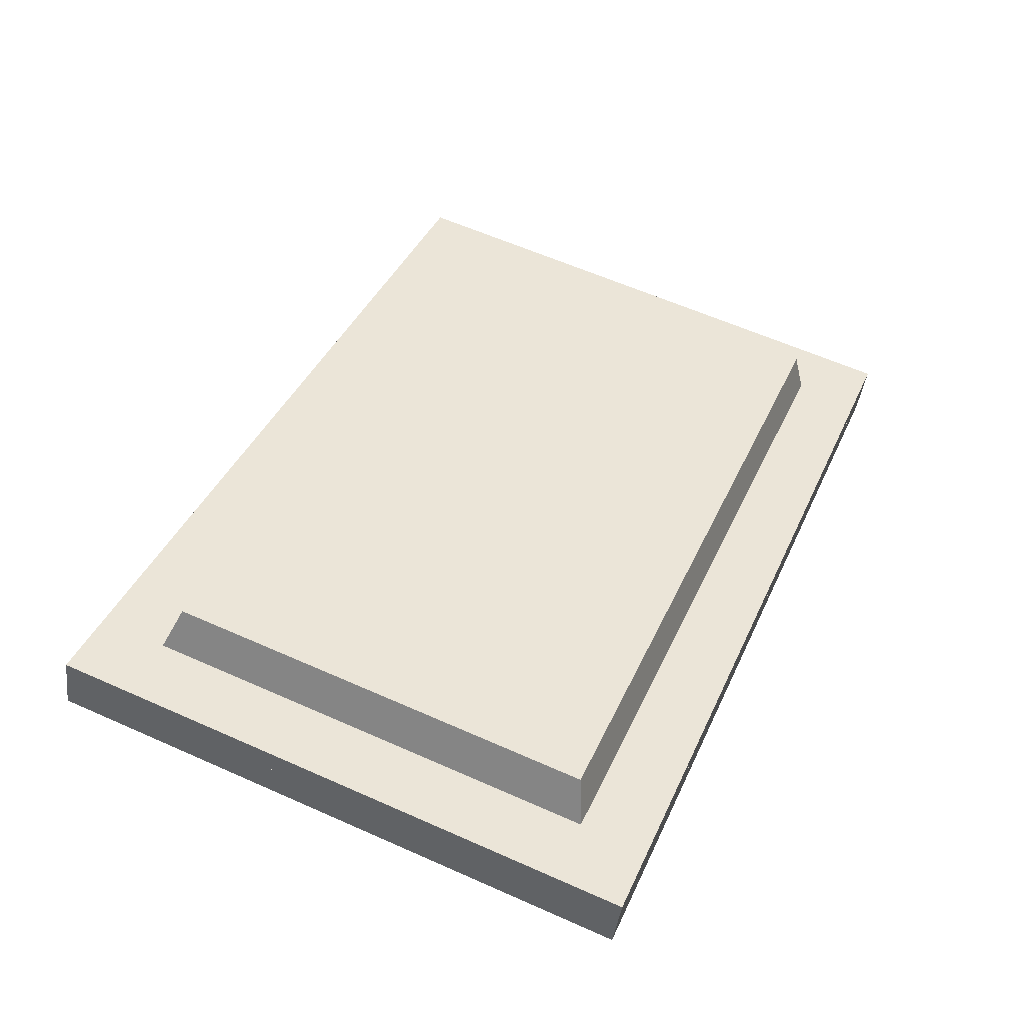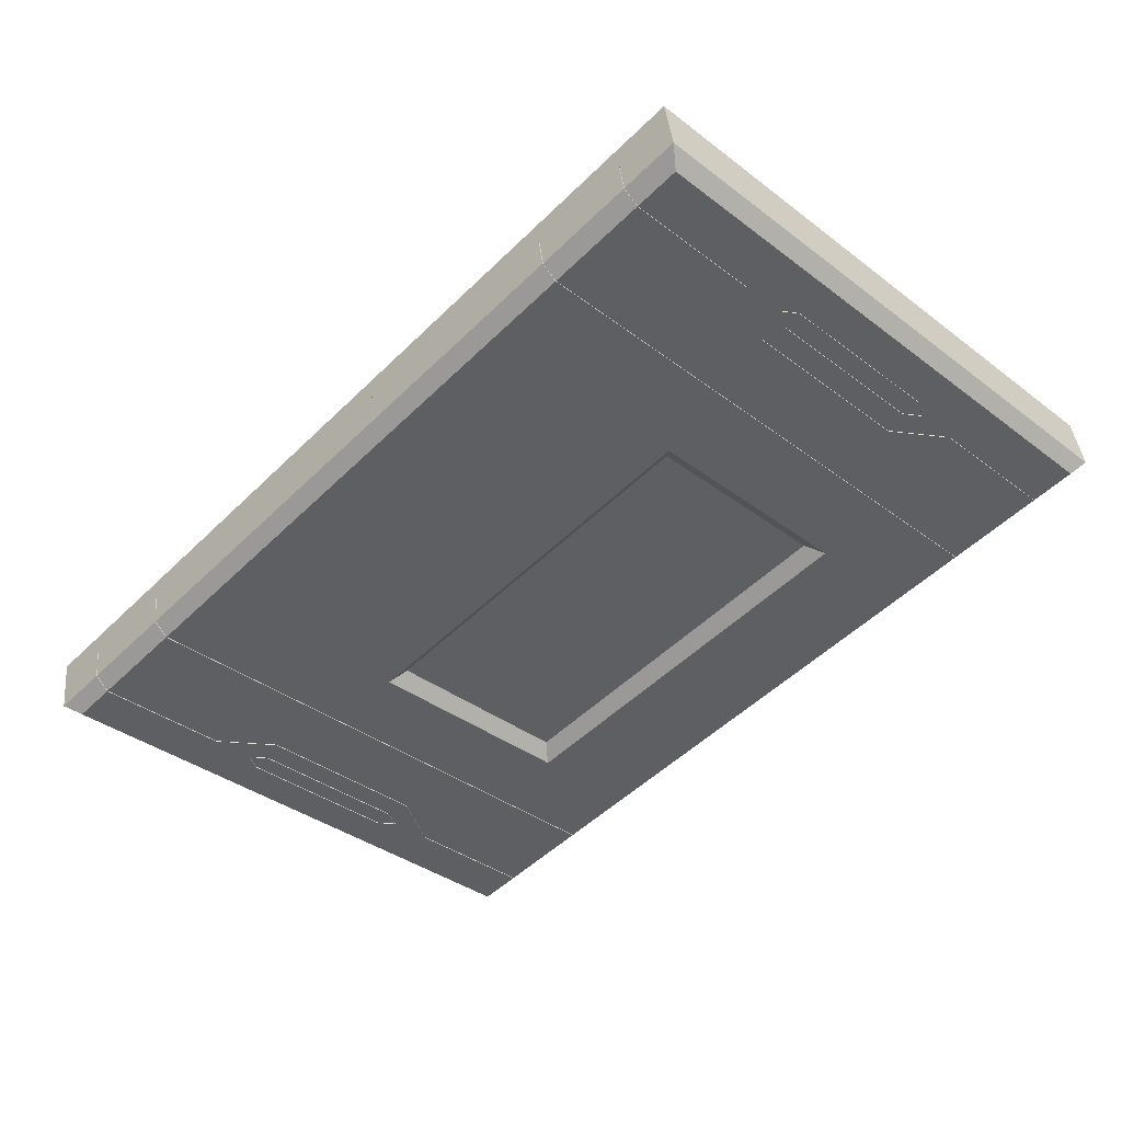
<metadata>
{"format":"obj","ext":"obj","renderer":"f3d","projection":"perspective","resolution":1024,"background":"white","views":[{"elev":40.7,"azim":-67.2,"up":"+Z"},{"elev":-49.9,"azim":46.8,"up":"+Z"}]}
</metadata>
<code>
v -0.1763 0.1387 0.01726
v 0.1887 0.153 0.008622
v 0.1761 0.1387 0.01914
v -0.1888 0.153 0.006604
v 0.1762 -0.04389 -0.008141
v -0.1764 0.1368 0.0297
v -0.1761 -0.04389 -0.01002
v 0.2612 0.2567 0.02451
v 0.1889 -0.05447 -0.02238
v 0.1762 -0.04575 0.004306
v 0.176 0.1368 0.03159
v -0.1887 -0.05447 -0.0244
v -0.2615 0.2567 0.02172
v -0.1762 -0.04575 0.002422
v 0.2616 -0.2578 -0.05238
v 0.2611 0.2673 0.03882
v -0.2611 -0.2578 -0.05517
v 0.2616 -0.2576 -0.05149
v -0.2615 0.2673 0.03603
v 0.2612 0.2562 0.02529
v -0.2611 -0.2576 -0.05429
v 0.2616 -0.2721 -0.04179
v -0.2615 0.2562 0.0225
v -0.2617 0.2629 0.06507
v 0.2611 0.2664 0.03904
v -0.2611 -0.2721 -0.04458
v 0.2616 -0.2713 -0.04132
v 0.2625 -0.2576 -0.05149
v -0.2615 0.2664 0.03624
v 0.261 0.2629 0.06786
v 0.262 0.2664 0.03904
v -0.2611 -0.2713 -0.04412
v -0.2623 0.2562 0.02249
v 0.2624 -0.2713 -0.04132
v 0.2614 -0.2764 -0.01275
v 0.2621 0.2562 0.02529
v -0.2624 0.2664 0.03624
v -0.2617 0.2621 0.06494
v 0.261 0.2621 0.06774
v -0.2613 -0.2764 -0.01554
v -0.2619 -0.2576 -0.05429
v 0.2623 -0.2756 -0.01262
v 0.2614 -0.2756 -0.01262
v 0.2618 0.2621 0.06774
v -0.2613 -0.2756 -0.01542
v -0.262 -0.2713 -0.04412
v -0.2625 0.2621 0.06494
v -0.2621 -0.2756 -0.01542
v 0.3332 -0.211 0.06103
v -0.3462 -0.2173 0.01405
v 0.346 -0.2173 0.01775
v -0.3338 -0.211 0.05747
v -0.409 -0.2795 0.004415
v 0.3457 0.1976 0.07976
v 0.3329 0.179 0.1193
v -0.3341 0.179 0.1158
v -0.4095 0.2598 0.08502
v 0.409 -0.2795 0.008787
v 0.4085 0.2598 0.0894
v -0.3465 0.1976 0.07606
v -0.4094 0.2629 0.06428
v 0.4091 -0.2764 -0.01196
v -0.4089 -0.2764 -0.01633
v 0.4087 0.2629 0.06865
v 0.3555 -0.2721 -0.04129
v 0.3556 -0.2578 -0.05187
v 0.4092 -0.2721 -0.041
v 0.3556 -0.2576 -0.05099
v 0.3967 -0.2578 -0.05165
v 0.4091 -0.2764 -0.01196
v 0.3555 -0.2713 -0.04082
v 0.3555 -0.1331 -0.03324
v 0.3963 0.2567 0.02523
v 0.4088 0.2673 0.03961
v 0.3554 -0.2764 -0.01225
v 0.3547 -0.2713 -0.04082
v 0.3647 -0.07791 -0.02494
v 0.3555 -0.1332 -0.03241
v 0.4087 0.2629 0.06865
v 0.3554 -0.2756 -0.01212
v 0.3548 -0.2576 -0.051
v 0.3555 -0.09356 -0.02733
v 0.3261 -0.08329 -0.02595
v 0.3551 0.2673 0.03932
v 0.3646 0.07683 -0.001818
v 0.355 0.2629 0.06836
v 0.3546 -0.2756 -0.01213
v 0.3547 -0.2721 -0.04129
v 0.3555 -0.09368 -0.0265
v 0.3547 -0.1334 -0.03245
v 0.3261 -0.08342 -0.02513
v 0.3552 0.2567 0.02501
v 0.3553 0.09248 0.000472
v 0.3647 -0.07803 -0.02411
v 0.355 0.2621 0.06824
v 0.3546 -0.2764 -0.01225
v 0.2618 0.2629 0.06786
v 0.3548 -0.2578 -0.05188
v 0.3462 -0.07791 -0.02504
v 0.3253 -0.08364 -0.02516
v 0.3547 -0.1333 -0.03328
v 0.326 0.08222 -0.001219
v 0.3552 0.2562 0.02579
v 0.3553 0.132 0.006378
v 0.3551 0.2664 0.03954
v 0.3646 0.07671 -0.000988
v 0.3541 0.2621 0.06824
v 0.2623 -0.2764 -0.01274
v 0.2624 -0.2721 -0.04179
v 0.3462 -0.07803 -0.02421
v 0.3555 -0.09203 -0.02626
v 0.3253 -0.08352 -0.02599
v 0.326 0.08209 -0.00039
v 0.3251 0.08232 -0.00036
v 0.3553 0.09236 0.001302
v 0.3638 -0.07781 -0.02408
v 0.3541 0.2629 0.06836
v 0.262 0.2673 0.03882
v 0.2625 -0.2578 -0.05237
v 0.3461 0.07683 -0.001916
v 0.3251 0.08244 -0.00119
v 0.3553 0.1319 0.007208
v 0.3543 0.2664 0.03954
v 0.3461 0.07671 -0.001086
v 0.3553 0.09071 0.001055
v 0.3637 0.07649 -0.001026
v 0.3543 0.2673 0.03932
v 0.2621 0.2567 0.02452
v 0.3471 -0.07781 -0.02417
v 0.3638 -0.07768 -0.02491
v 0.3545 0.1322 0.006407
v 0.3544 0.1321 0.007238
v 0.3543 0.2562 0.02579
v 0.3637 0.07661 -0.001856
v 0.3544 0.2567 0.02501
v 0.3471 -0.07768 -0.025
v 0.3555 -0.09191 -0.02709
v 0.3469 0.07649 -0.001115
v 0.3553 0.09083 0.000225
v 0.3469 0.07661 -0.001945
v -0.4088 -0.2721 -0.04537
v -0.355 -0.2578 -0.05567
v -0.3551 -0.2721 -0.04509
v -0.3961 -0.2578 -0.05589
v -0.355 -0.2576 -0.05479
v -0.4089 -0.2764 -0.01633
v -0.3965 0.2567 0.021
v -0.3551 -0.1331 -0.03704
v -0.3551 -0.2713 -0.04462
v -0.3552 -0.2764 -0.01604
v -0.4092 0.2673 0.03524
v -0.3644 -0.07791 -0.02884
v -0.3551 -0.1332 -0.03621
v -0.3543 -0.2713 -0.04461
v -0.3552 -0.2756 -0.01592
v -0.4094 0.2629 0.06428
v -0.3555 0.2673 0.03552
v -0.3645 0.07683 -0.005714
v -0.3552 -0.09356 -0.03113
v -0.3542 -0.2576 -0.05479
v -0.3258 -0.08329 -0.02944
v -0.3557 0.2629 0.06456
v -0.3554 0.2567 0.02122
v -0.3553 0.09248 -0.003326
v -0.3644 -0.07803 -0.02801
v -0.3552 -0.09368 -0.0303
v -0.3543 -0.1334 -0.03624
v -0.3258 -0.08342 -0.02861
v -0.3542 -0.2721 -0.04508
v -0.3544 -0.2756 -0.01591
v -0.3557 0.2621 0.06444
v -0.3554 0.2562 0.02199
v -0.3553 0.132 0.002581
v -0.3555 0.2664 0.03574
v -0.3645 0.07671 -0.004884
v -0.3459 -0.07791 -0.02874
v -0.325 -0.08364 -0.02864
v -0.3543 -0.1333 -0.03707
v -0.3259 0.08222 -0.004703
v -0.3542 -0.2578 -0.05567
v -0.3544 -0.2764 -0.01604
v -0.2625 0.2629 0.06506
v -0.3548 0.2621 0.06445
v -0.3553 0.09236 -0.002496
v -0.3636 -0.07781 -0.02797
v -0.3552 -0.09203 -0.03005
v -0.3459 -0.07803 -0.02791
v -0.325 -0.08352 -0.02947
v -0.3259 0.08209 -0.003874
v -0.3251 0.08232 -0.003835
v -0.262 -0.2721 -0.04459
v -0.2621 -0.2764 -0.01554
v -0.3553 0.1319 0.00341
v -0.3547 0.2664 0.03575
v -0.3461 0.07683 -0.005615
v -0.3461 0.07671 -0.004786
v -0.3553 0.09071 -0.002743
v -0.3637 0.07649 -0.004913
v -0.3251 0.08244 -0.004665
v -0.2619 -0.2578 -0.05517
v -0.2624 0.2673 0.03602
v -0.3548 0.2629 0.06457
v -0.3545 0.1321 0.003449
v -0.3546 0.2562 0.022
v -0.3636 -0.07768 -0.0288
v -0.3637 0.07661 -0.005743
v -0.3468 -0.07781 -0.02788
v -0.2623 0.2567 0.02171
v -0.3545 0.1322 0.002619
v -0.3547 0.2673 0.03553
v -0.3469 0.07649 -0.004824
v -0.3553 0.09083 -0.003572
v -0.3552 -0.09191 -0.03088
v -0.3468 -0.07768 -0.02871
v -0.3546 0.2567 0.02122
v -0.3469 0.07661 -0.005653
g mesh1_mesh1-geometry
f 1 2 3
f 2 1 4
f 3 2 1
f 4 1 2
f 2 5 3
f 3 5 2
f 3 6 1
f 1 6 3
f 7 4 1
f 1 4 7
f 8 2 4
f 4 2 8
f 5 2 9
f 9 2 5
f 10 3 5
f 5 3 10
f 6 3 11
f 11 3 6
f 6 7 1
f 1 7 6
f 4 7 12
f 12 7 4
f 8 9 2
f 2 9 8
f 4 13 8
f 8 13 4
f 12 5 9
f 9 5 12
f 3 10 11
f 11 10 3
f 7 10 5
f 5 10 7
f 11 6 10
f 7 6 14
f 14 6 7
f 5 12 7
f 7 12 5
f 12 13 4
f 4 13 12
f 15 9 8
f 8 9 15
f 13 16 8
f 8 16 13
f 9 15 12
f 12 15 9
f 10 7 14
f 14 7 10
f 14 10 6
f 12 17 13
f 13 17 12
f 18 15 8
f 8 15 18
f 16 13 19
f 19 13 16
f 20 8 16
f 16 8 20
f 17 12 15
f 15 12 17
f 17 21 13
f 13 21 17
f 15 18 22
f 22 18 15
f 8 20 18
f 18 20 8
f 13 23 19
f 19 23 13
f 24 16 19
f 19 16 24
f 20 16 25
f 25 16 20
f 22 17 15
f 15 17 22
f 21 17 26
f 26 17 21
f 23 13 21
f 21 13 23
f 22 18 27
f 27 18 22
f 20 28 18
f 18 28 20
f 19 23 29
f 29 23 19
f 16 24 30
f 30 24 16
f 19 29 24
f 24 29 19
f 25 16 30
f 30 16 25
f 31 20 25
f 25 20 31
f 17 22 26
f 26 22 17
f 21 26 32
f 32 26 21
f 21 33 23
f 23 33 21
f 18 34 27
f 27 34 18
f 22 27 35
f 35 27 22
f 28 20 36
f 36 20 28
f 34 18 28
f 28 18 34
f 23 37 29
f 29 37 23
f 38 30 24
f 24 30 38
f 24 29 38
f 38 29 24
f 25 30 39
f 39 30 25
f 20 31 36
f 36 31 20
f 39 31 25
f 25 31 39
f 22 40 26
f 26 40 22
f 32 26 40
f 40 26 32
f 32 41 21
f 21 41 32
f 33 21 41
f 41 21 33
f 37 23 33
f 33 23 37
f 42 27 34
f 34 27 42
f 35 27 43
f 43 27 35
f 40 22 35
f 35 22 40
f 36 34 28
f 28 34 36
f 37 38 29
f 29 38 37
f 30 38 39
f 39 38 30
f 34 36 31
f 31 36 34
f 31 39 44
f 44 39 31
f 32 40 45
f 45 40 32
f 41 32 46
f 46 32 41
f 46 33 41
f 41 33 46
f 33 46 37
f 37 46 33
f 27 42 43
f 43 42 27
f 34 31 42
f 42 31 34
f 43 40 35
f 35 40 43
f 38 37 47
f 47 37 38
f 47 39 38
f 38 39 47
f 47 44 39
f 39 44 47
f 42 31 44
f 44 31 42
f 40 43 45
f 45 43 40
f 48 32 45
f 45 32 48
f 32 48 46
f 46 48 32
f 37 46 48
f 48 46 37
f 44 43 42
f 42 43 44
f 37 48 47
f 47 48 37
f 47 43 44
f 44 43 47
f 47 45 43
f 43 45 47
f 45 47 48
f 48 47 45
g mesh1_mesh1-geometry
f 10 6 11
f 6 10 14
g mesh2_mesh2-geometry
l 14 6
l 7 14
l 6 11
l 1 6
l 5 7
l 12 7
l 7 1
l 3 11
l 1 3
l 4 1
l 9 5
l 5 10
l 3 5
l 4 12
l 12 9
l 3 2
l 2 4
l 9 2
g mesh3_mesh3-geometry
l 40 45
l 26 40
l 40 35
l 48 45
l 45 32
l 17 26
l 26 22
l 35 43
l 35 22
l 46 48
l 48 47
l 46 32
l 32 21
l 13 17
l 17 15
l 22 15
l 27 43
l 43 42
l 41 46
l 38 47
l 47 37
l 41 21
l 21 23
l 19 13
l 8 13
l 15 8
l 18 27
l 27 34
l 34 42
l 42 44
l 33 41
l 29 38
l 38 24
l 37 29
l 37 33
l 33 23
l 23 29
l 24 19
l 16 19
l 8 16
l 20 18
l 18 28
l 28 34
l 44 31
l 44 39
l 30 24
l 16 30
l 25 20
l 20 36
l 36 28
l 25 31
l 31 36
l 39 25
l 39 30
g mesh4_mesh4-geometry
f 49 50 51
f 50 49 52
f 51 50 49
f 52 49 50
f 50 53 51
f 51 53 50
f 54 49 51
f 51 49 54
f 55 52 49
f 49 52 55
f 56 50 52
f 52 50 56
f 53 50 57
f 57 50 53
f 58 51 53
f 53 51 58
f 49 54 55
f 55 54 49
f 51 59 54
f 54 59 51
f 52 55 56
f 56 55 52
f 50 56 60
f 60 56 50
f 57 50 60
f 60 50 57
f 61 53 57
f 57 53 61
f 51 58 59
f 59 58 51
f 53 62 58
f 58 62 53
f 60 55 54
f 54 55 60
f 54 59 60
f 60 59 54
f 55 60 56
f 56 60 55
f 57 60 59
f 59 60 57
f 53 61 63
f 63 61 53
f 59 61 57
f 57 61 59
f 58 64 59
f 59 64 58
f 62 53 63
f 63 53 62
f 64 58 62
f 62 58 64
f 61 62 63
f 63 62 61
f 61 59 64
f 64 59 61
f 62 61 64
f 64 61 62
g mesh5_mesh5-geometry
l 64 59
l 64 62
l 61 64
l 59 58
l 57 59
l 62 58
l 62 63
l 63 61
l 61 57
l 58 53
l 53 57
l 63 53
g mesh6_mesh6-geometry
l 50 52
l 60 50
l 50 51
l 52 49
l 56 52
l 54 60
l 56 60
l 51 49
l 51 54
l 49 55
l 55 56
l 54 55
g mesh7_mesh7-geometry
f 1 5 7
f 5 1 3
f 7 5 1
f 3 1 5
g mesh8_mesh8-geometry
f 65 66 67
f 67 66 65
f 65 68 66
f 66 68 65
f 69 67 66
f 66 67 69
f 67 70 65
f 65 70 67
f 71 68 65
f 65 68 71
f 72 66 68
f 68 66 72
f 69 73 67
f 67 73 69
f 69 66 73
f 73 66 69
f 67 74 70
f 70 74 67
f 75 65 70
f 70 65 75
f 71 76 68
f 68 76 71
f 75 71 65
f 65 71 75
f 72 77 66
f 66 77 72
f 72 68 78
f 78 68 72
f 74 67 73
f 73 67 74
f 77 73 66
f 66 73 77
f 79 70 74
f 74 70 79
f 75 70 80
f 80 70 75
f 71 80 76
f 76 80 71
f 81 68 76
f 76 68 81
f 80 71 75
f 75 71 80
f 82 77 72
f 72 77 82
f 68 81 78
f 78 81 68
f 72 78 83
f 83 78 72
f 74 73 84
f 84 73 74
f 85 73 77
f 77 73 85
f 79 80 70
f 70 80 79
f 79 74 86
f 86 74 79
f 87 76 80
f 80 76 87
f 76 88 81
f 81 88 76
f 82 89 77
f 77 89 82
f 72 83 82
f 82 83 72
f 90 78 81
f 81 78 90
f 91 83 78
f 78 83 91
f 92 84 73
f 73 84 92
f 84 86 74
f 74 86 84
f 93 73 85
f 85 73 93
f 77 94 85
f 85 94 77
f 95 80 79
f 79 80 95
f 86 95 79
f 79 95 86
f 87 96 76
f 76 96 87
f 80 97 87
f 87 97 80
f 96 88 76
f 76 88 96
f 88 98 81
f 81 98 88
f 82 99 89
f 89 99 82
f 94 77 89
f 89 77 94
f 99 82 83
f 83 82 99
f 100 78 90
f 90 78 100
f 81 101 90
f 90 101 81
f 83 91 102
f 102 91 83
f 91 78 100
f 100 78 91
f 84 92 103
f 103 92 84
f 92 73 104
f 104 73 92
f 86 84 105
f 105 84 86
f 104 73 93
f 93 73 104
f 85 106 93
f 93 106 85
f 106 85 94
f 94 85 106
f 107 80 95
f 95 80 107
f 95 86 105
f 105 86 95
f 96 87 108
f 108 87 96
f 107 97 80
f 80 97 107
f 97 108 87
f 87 108 97
f 88 96 109
f 109 96 88
f 88 109 98
f 98 109 88
f 101 81 98
f 98 81 101
f 110 89 99
f 99 89 110
f 89 111 94
f 94 111 89
f 102 99 83
f 83 99 102
f 100 90 112
f 112 90 100
f 101 112 90
f 90 112 101
f 113 102 91
f 91 102 113
f 114 91 100
f 100 91 114
f 104 103 92
f 92 103 104
f 105 84 103
f 103 84 105
f 104 93 102
f 102 93 104
f 115 93 106
f 106 93 115
f 106 94 116
f 116 94 106
f 95 105 107
f 107 105 95
f 108 109 96
f 96 109 108
f 117 97 107
f 107 97 117
f 97 118 108
f 108 118 97
f 119 98 109
f 109 98 119
f 98 119 101
f 101 119 98
f 89 110 111
f 111 110 89
f 99 120 110
f 110 120 99
f 116 94 111
f 111 94 116
f 120 99 102
f 102 99 120
f 112 121 100
f 100 121 112
f 112 101 119
f 119 101 112
f 102 113 104
f 104 113 102
f 113 91 114
f 114 91 113
f 114 100 121
f 121 100 114
f 103 104 122
f 122 104 103
f 105 103 123
f 123 103 105
f 93 120 102
f 102 120 93
f 115 124 93
f 93 124 115
f 115 106 125
f 125 106 115
f 126 106 116
f 116 106 126
f 123 107 105
f 105 107 123
f 108 118 109
f 109 118 108
f 117 127 97
f 97 127 117
f 107 123 117
f 117 123 107
f 118 97 127
f 127 97 118
f 119 109 128
f 128 109 119
f 129 111 110
f 110 111 129
f 124 110 120
f 120 110 124
f 116 111 130
f 130 111 116
f 121 112 128
f 128 112 121
f 128 112 119
f 119 112 128
f 122 104 113
f 113 104 122
f 122 113 114
f 114 113 122
f 121 131 114
f 114 131 121
f 103 122 132
f 132 122 103
f 133 123 103
f 103 123 133
f 120 93 124
f 124 93 120
f 115 125 124
f 124 125 115
f 125 106 126
f 126 106 125
f 126 116 134
f 134 116 126
f 118 128 109
f 109 128 118
f 117 123 127
f 127 123 117
f 127 135 118
f 118 135 127
f 129 136 111
f 111 136 129
f 124 129 110
f 110 129 124
f 137 130 111
f 111 130 137
f 130 134 116
f 116 134 130
f 131 121 128
f 128 121 131
f 132 122 114
f 114 122 132
f 132 114 131
f 131 114 132
f 133 103 132
f 132 103 133
f 123 133 127
f 127 133 123
f 125 138 124
f 124 138 125
f 125 126 139
f 139 126 125
f 134 139 126
f 126 139 134
f 128 118 135
f 135 118 128
f 127 133 135
f 135 133 127
f 136 129 140
f 140 129 136
f 137 111 136
f 136 111 137
f 138 129 124
f 124 129 138
f 130 136 137
f 136 130 134
f 135 131 128
f 128 131 135
f 131 135 132
f 132 135 131
f 133 132 135
f 135 132 133
f 125 139 138
f 138 139 125
f 140 134 139
f 138 140 129
f 129 140 138
f 136 134 140
f 140 138 139
f 139 138 140
g mesh8_mesh8-geometry
f 137 136 130
f 134 130 136
f 139 134 140
f 140 134 136
g mesh9_mesh9-geometry
l 96 75
g mesh10_mesh10-geometry
f 141 142 143
f 142 141 144
f 143 142 141
f 144 141 142
f 142 145 143
f 143 145 142
f 143 146 141
f 141 146 143
f 141 147 144
f 144 147 141
f 147 142 144
f 144 142 147
f 145 142 148
f 148 142 145
f 143 145 149
f 149 145 143
f 146 143 150
f 150 143 146
f 146 151 141
f 141 151 146
f 147 141 151
f 151 141 147
f 142 147 152
f 152 147 142
f 142 152 148
f 148 152 142
f 153 145 148
f 148 145 153
f 145 154 149
f 149 154 145
f 143 149 150
f 150 149 143
f 155 146 150
f 150 146 155
f 151 146 156
f 156 146 151
f 157 147 151
f 151 147 157
f 152 147 158
f 158 147 152
f 148 152 159
f 159 152 148
f 153 160 145
f 145 160 153
f 161 153 148
f 148 153 161
f 154 145 160
f 160 145 154
f 154 155 149
f 149 155 154
f 150 149 155
f 155 149 150
f 146 155 156
f 156 155 146
f 162 151 156
f 156 151 162
f 147 157 163
f 163 157 147
f 151 162 157
f 157 162 151
f 158 147 164
f 164 147 158
f 158 165 152
f 152 165 158
f 152 166 159
f 159 166 152
f 159 161 148
f 148 161 159
f 160 153 167
f 167 153 160
f 153 161 168
f 168 161 153
f 160 169 154
f 154 169 160
f 155 154 170
f 170 154 155
f 156 155 171
f 171 155 156
f 156 171 162
f 162 171 156
f 172 163 157
f 157 163 172
f 173 147 163
f 163 147 173
f 174 157 162
f 162 157 174
f 164 147 173
f 173 147 164
f 164 175 158
f 158 175 164
f 165 158 175
f 175 158 165
f 166 152 165
f 165 152 166
f 166 176 159
f 159 176 166
f 161 159 176
f 176 159 161
f 167 153 177
f 177 153 167
f 167 178 160
f 160 178 167
f 179 168 161
f 161 168 179
f 177 153 168
f 168 153 177
f 160 180 169
f 169 180 160
f 154 169 181
f 181 169 154
f 154 181 170
f 170 181 154
f 170 182 155
f 155 182 170
f 171 155 183
f 183 155 171
f 174 162 171
f 171 162 174
f 163 172 173
f 173 172 163
f 172 157 174
f 174 157 172
f 179 164 173
f 173 164 179
f 175 164 184
f 184 164 175
f 185 165 175
f 175 165 185
f 165 186 166
f 166 186 165
f 176 166 187
f 187 166 176
f 161 176 179
f 179 176 161
f 188 167 177
f 177 167 188
f 167 188 178
f 178 188 167
f 180 160 178
f 178 160 180
f 168 179 189
f 189 179 168
f 177 168 190
f 190 168 177
f 180 191 169
f 169 191 180
f 191 181 169
f 169 181 191
f 192 170 181
f 181 170 192
f 170 192 182
f 182 192 170
f 155 182 183
f 183 182 155
f 183 174 171
f 171 174 183
f 193 173 172
f 172 173 193
f 194 172 174
f 174 172 194
f 179 195 164
f 164 195 179
f 173 189 179
f 179 189 173
f 164 196 184
f 184 196 164
f 197 175 184
f 184 175 197
f 186 165 185
f 185 165 186
f 185 175 198
f 198 175 185
f 186 187 166
f 166 187 186
f 187 195 176
f 176 195 187
f 179 176 195
f 195 176 179
f 177 199 188
f 188 199 177
f 200 178 188
f 188 178 200
f 178 200 180
f 180 200 178
f 190 168 189
f 189 168 190
f 199 177 190
f 190 177 199
f 191 180 200
f 200 180 191
f 181 191 192
f 192 191 181
f 192 201 182
f 182 201 192
f 183 182 202
f 202 182 183
f 174 183 194
f 194 183 174
f 189 173 193
f 193 173 189
f 203 193 172
f 172 193 203
f 172 194 204
f 204 194 172
f 196 164 195
f 195 164 196
f 196 197 184
f 184 197 196
f 198 175 197
f 197 175 198
f 205 186 185
f 185 186 205
f 206 185 198
f 198 185 206
f 187 186 207
f 207 186 187
f 195 187 196
f 196 187 195
f 208 188 199
f 199 188 208
f 200 188 208
f 208 188 200
f 190 189 193
f 193 189 190
f 190 209 199
f 199 209 190
f 208 191 200
f 200 191 208
f 191 201 192
f 192 201 191
f 210 182 201
f 201 182 210
f 182 210 202
f 202 210 182
f 202 194 183
f 183 194 202
f 190 193 203
f 203 193 190
f 203 172 204
f 204 172 203
f 210 204 194
f 194 204 210
f 196 211 197
f 197 211 196
f 212 198 197
f 197 198 212
f 186 205 213
f 213 205 186
f 185 206 205
f 205 206 185
f 198 212 206
f 206 212 198
f 186 214 207
f 207 214 186
f 187 207 196
f 196 207 187
f 208 199 209
f 209 199 208
f 209 190 203
f 203 190 209
f 191 208 201
f 201 208 191
f 201 215 210
f 210 215 201
f 210 194 202
f 202 194 210
f 215 203 204
f 204 203 215
f 215 204 210
f 210 204 215
f 196 207 211
f 211 207 196
f 211 212 197
f 197 212 211
f 213 214 205
f 214 186 213
f 213 186 214
f 206 205 214
f 212 206 216
f 216 207 214
f 214 207 216
f 208 209 215
f 215 209 208
f 203 215 209
f 209 215 203
f 215 201 208
f 208 201 215
f 207 216 211
f 211 216 207
f 212 211 216
f 216 211 212
f 216 206 214
g mesh10_mesh10-geometry
f 205 214 213
f 214 205 206
f 216 206 212
f 214 206 216
g mesh11_mesh11-geometry
l 181 150

</code>
